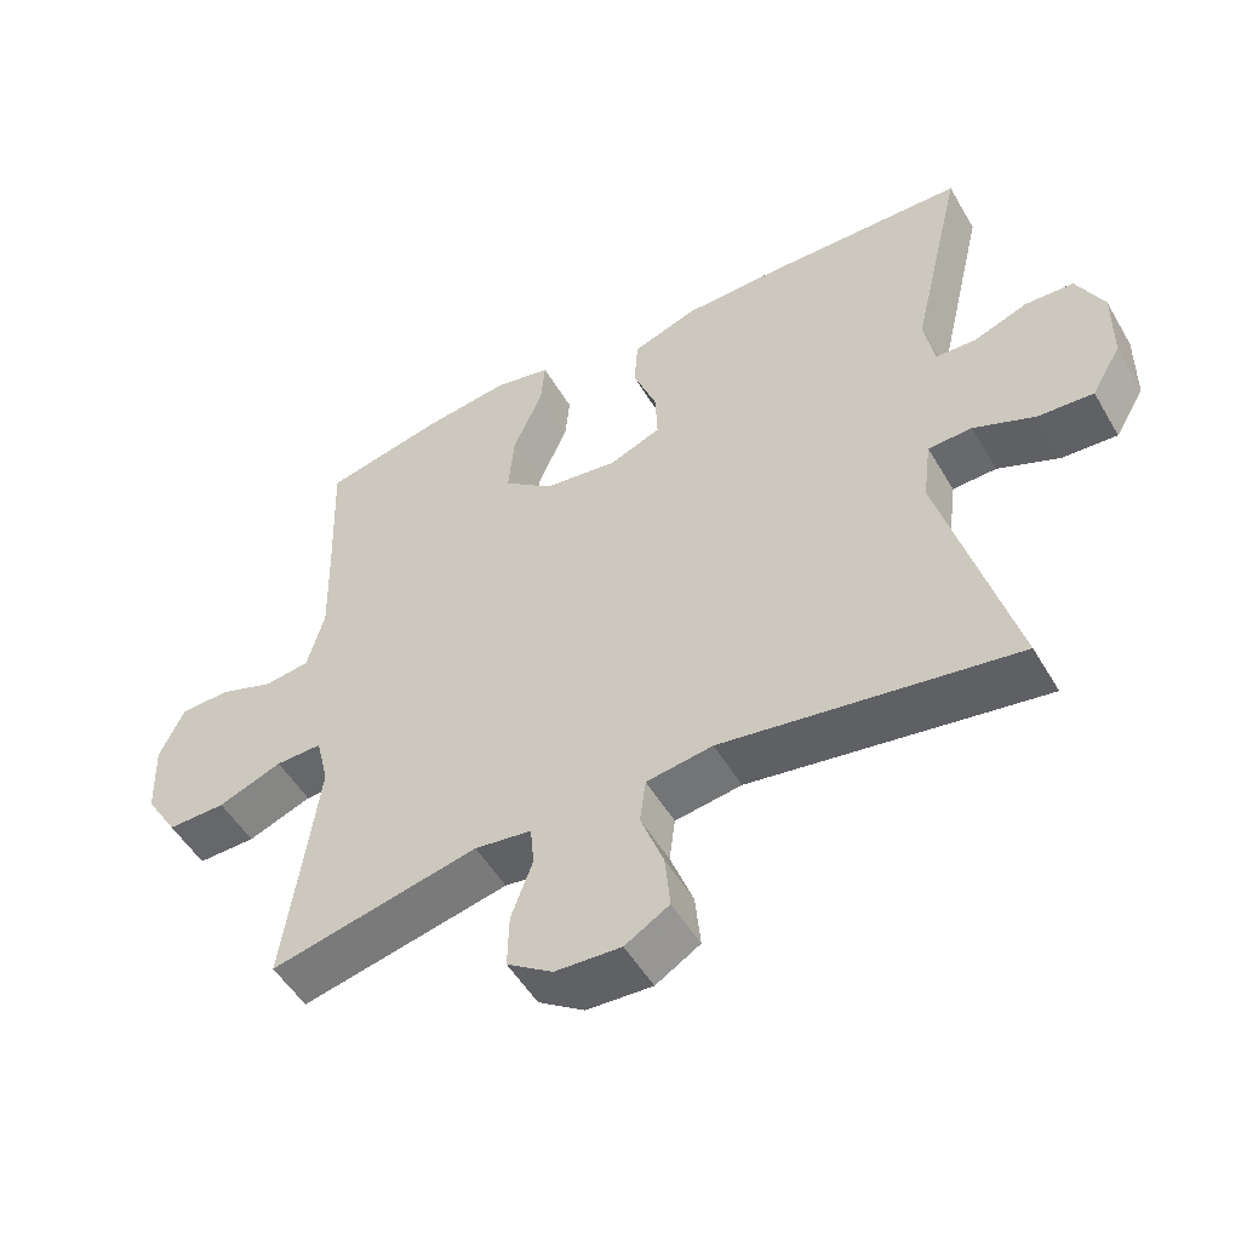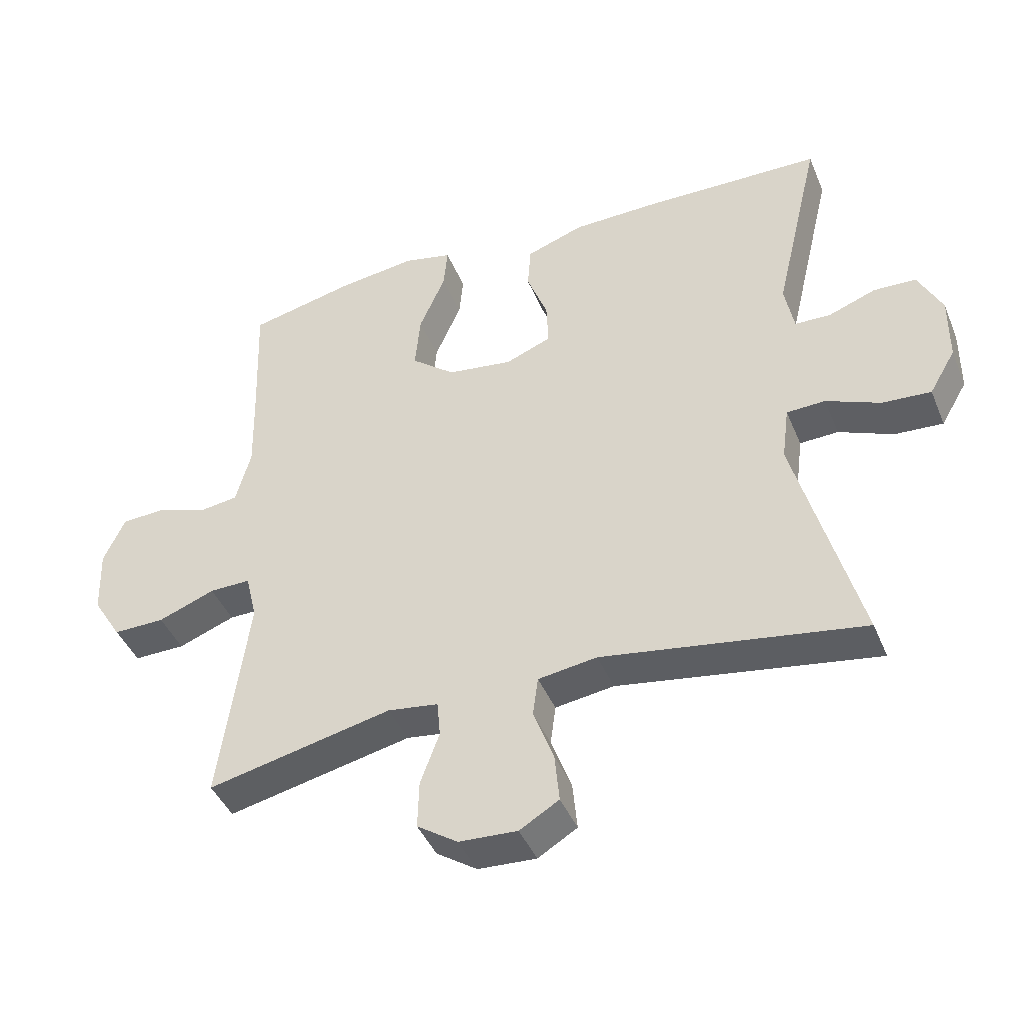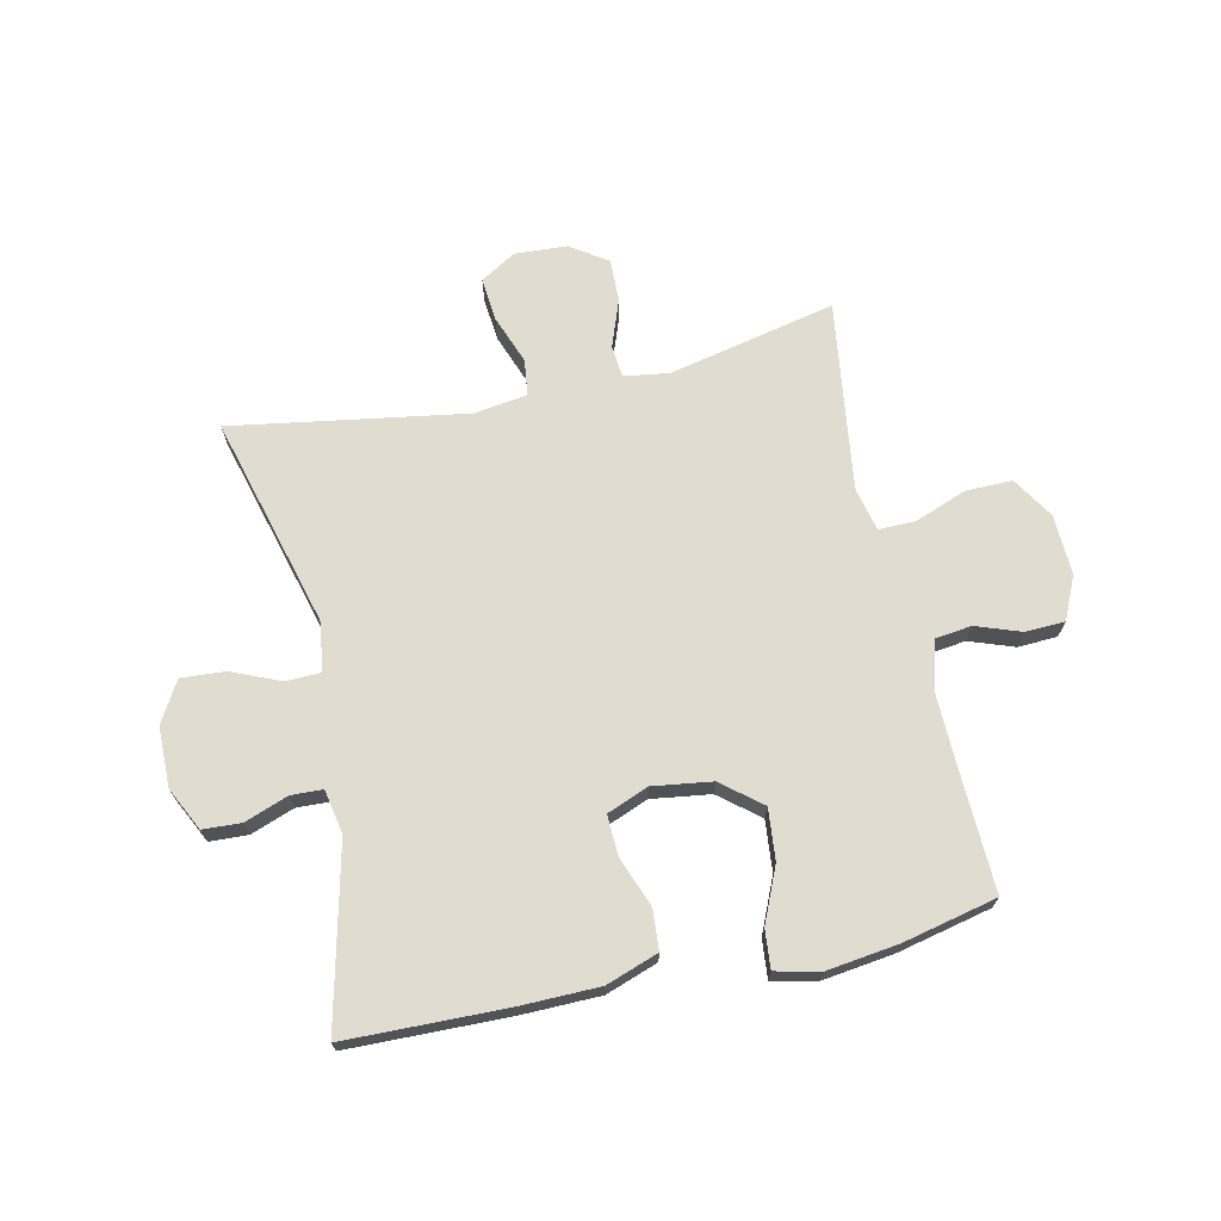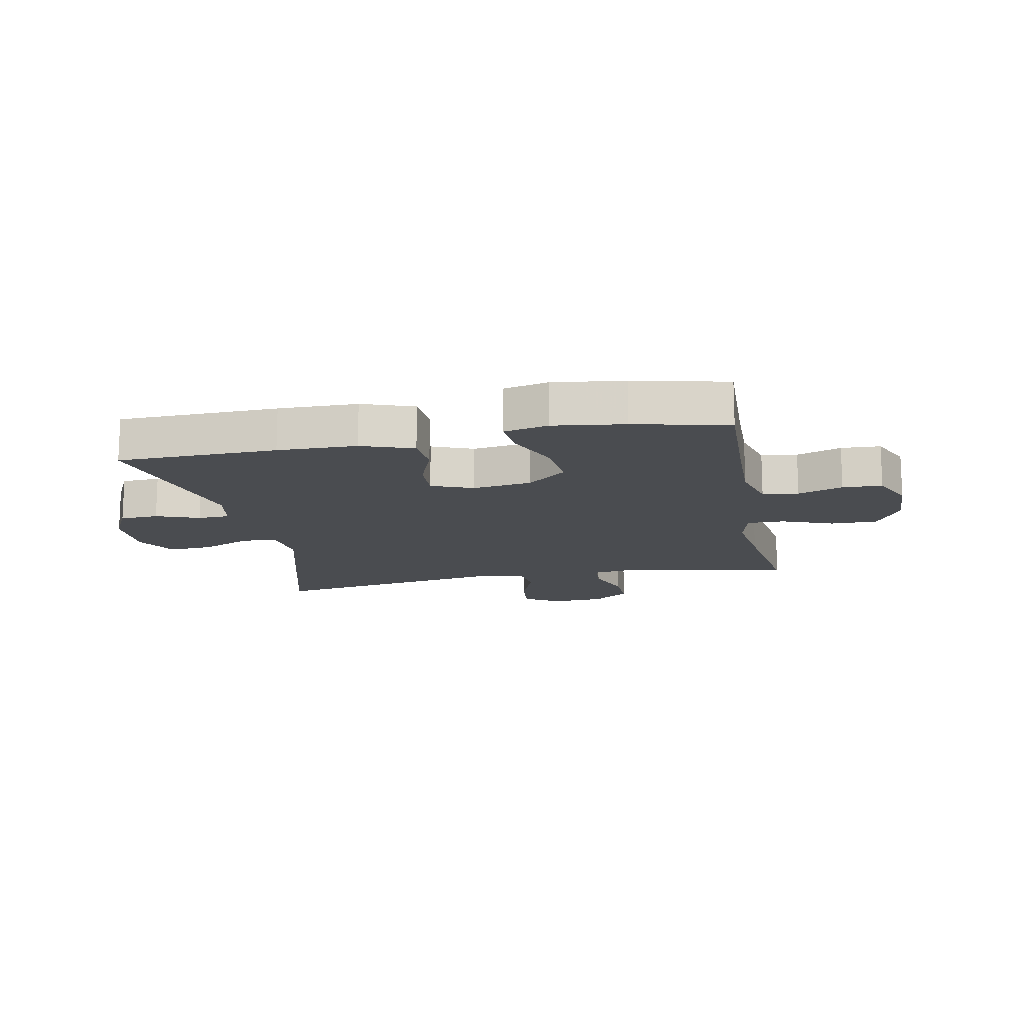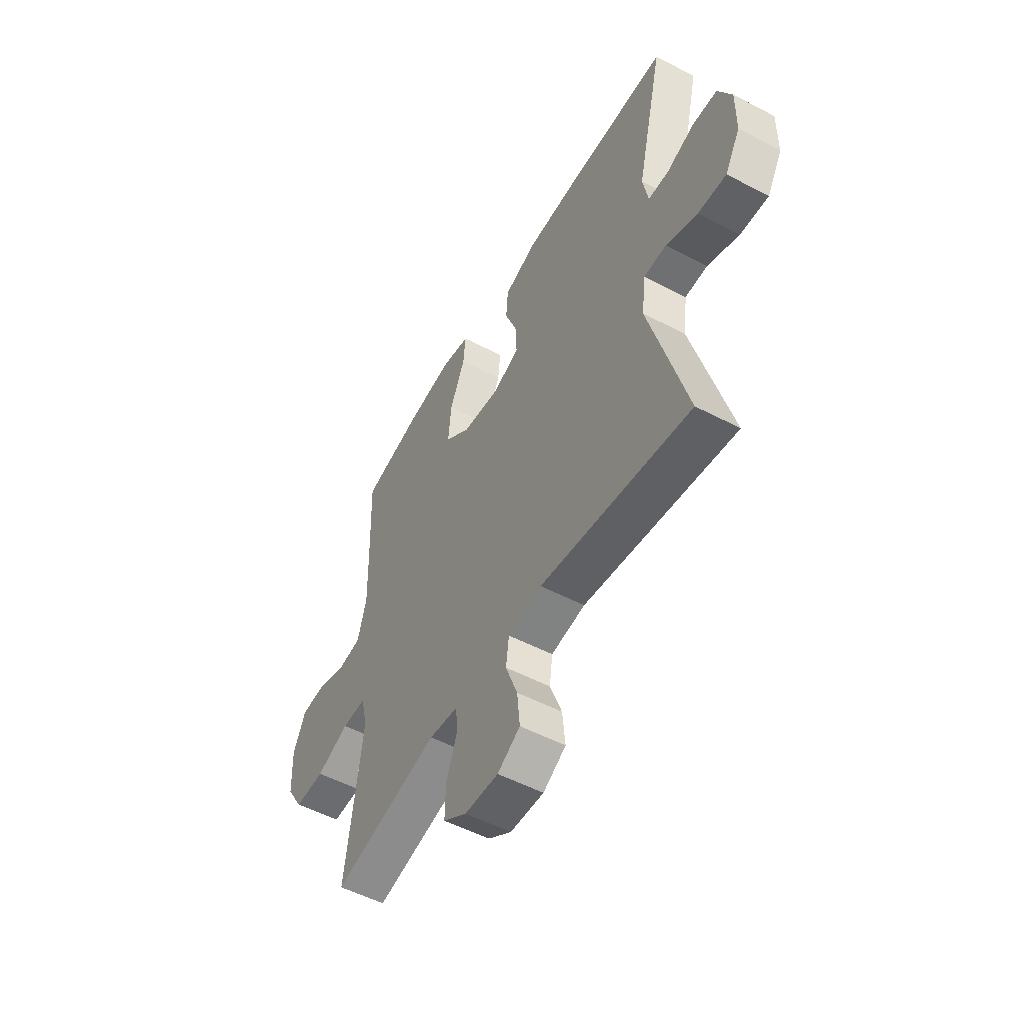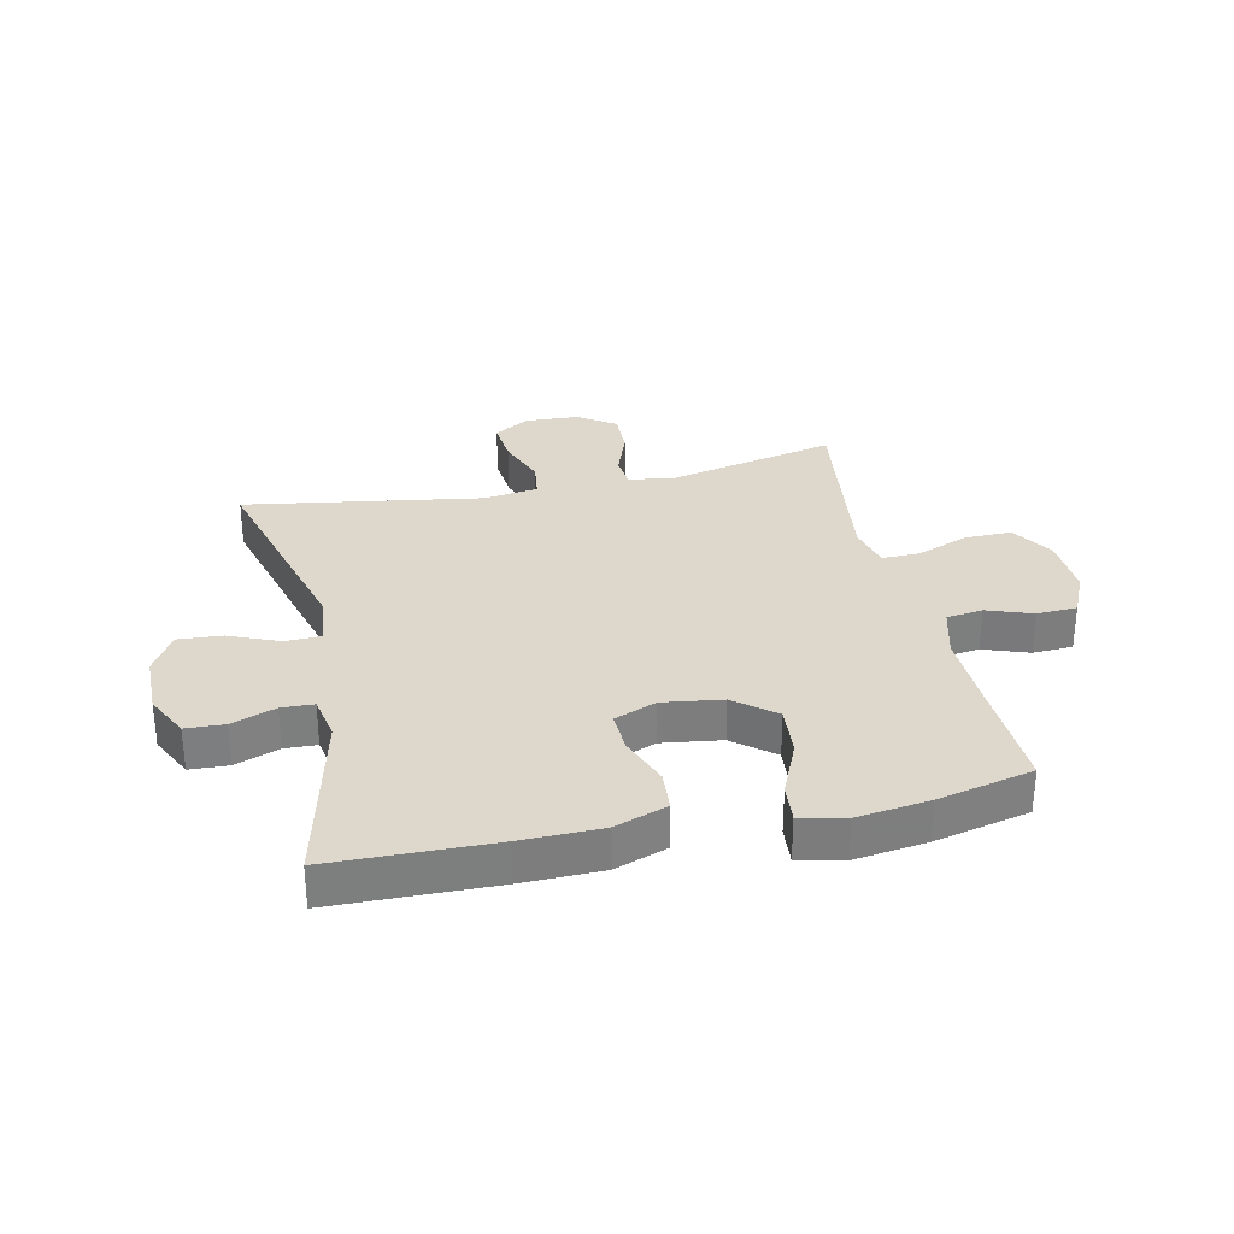
<metadata>
{"format":"obj","ext":"obj","renderer":"f3d","projection":"perspective","resolution":1024,"background":"white","views":[{"elev":-51.6,"azim":-150.3,"up":"+Z"},{"elev":-43.0,"azim":-158.4,"up":"+Z"},{"elev":69.7,"azim":-12.4,"up":"+Y"},{"elev":-14.8,"azim":11.1,"up":"+Y"},{"elev":-53.1,"azim":-119.3,"up":"+Z"},{"elev":31.1,"azim":-12.4,"up":"+Y"}]}
</metadata>
<code>
v -0.5 0.07 -0.5
v -0.403 0.07 -0.143
v -0.414 0.07 -0.059
v -0.473 0.07 -0.057
v -0.556 0.07 -0.092
v -0.63 0.07 -0.097
v -0.67 0.07 -0.029
v -0.671 0.07 0.073
v -0.635 0.07 0.146
v -0.57 0.07 0.149
v -0.497 0.07 0.122
v -0.443 0.07 0.124
v -0.429 0.07 0.199
v -0.5 0.07 0.5
v -0.23 0.07 0.506
v -0.096 0.07 0.504
v -0.008 0.07 0.473
v -0.003 0.07 0.405
v -0.035 0.07 0.321
v -0.038 0.07 0.252
v 0.032 0.07 0.224
v 0.132 0.07 0.238
v 0.199 0.07 0.292
v 0.191 0.07 0.378
v 0.151 0.07 0.47
v 0.145 0.07 0.535
v 0.22 0.07 0.552
v 0.341 0.07 0.536
v 0.5 0.07 0.5
v 0.493 0.07 0.302
v 0.49 0.07 0.174
v 0.513 0.07 0.089
v 0.574 0.07 0.081
v 0.65 0.07 0.108
v 0.717 0.07 0.105
v 0.75 0.07 0.033
v 0.746 0.07 -0.069
v 0.702 0.07 -0.14
v 0.623 0.07 -0.139
v 0.536 0.07 -0.106
v 0.473 0.07 -0.105
v 0.456 0.07 -0.177
v 0.471 0.07 -0.291
v 0.5 0.07 -0.5
v 0.218 0.07 -0.438
v 0.141 0.07 -0.449
v 0.136 0.07 -0.504
v 0.165 0.07 -0.583
v 0.167 0.07 -0.656
v 0.105 0.07 -0.698
v 0.016 0.07 -0.703
v -0.044 0.07 -0.667
v -0.037 0.07 -0.593
v -0.006 0.07 -0.51
v -0.014 0.07 -0.449
v -0.104 0.07 -0.436
v -0.5 0 -0.5
v -0.403 0 -0.143
v -0.414 0 -0.059
v -0.473 0 -0.057
v -0.556 0 -0.092
v -0.63 0 -0.097
v -0.67 0 -0.029
v -0.671 0 0.073
v -0.635 0 0.146
v -0.57 0 0.149
v -0.497 0 0.122
v -0.443 0 0.124
v -0.429 0 0.199
v -0.5 0 0.5
v -0.23 0 0.506
v -0.096 0 0.504
v -0.008 0 0.473
v -0.003 0 0.405
v -0.035 0 0.321
v -0.038 0 0.252
v 0.032 0 0.224
v 0.132 0 0.238
v 0.199 0 0.292
v 0.191 0 0.378
v 0.151 0 0.47
v 0.145 0 0.535
v 0.22 0 0.552
v 0.341 0 0.536
v 0.5 0 0.5
v 0.493 0 0.302
v 0.49 0 0.174
v 0.513 0 0.089
v 0.574 0 0.081
v 0.65 0 0.108
v 0.717 0 0.105
v 0.75 0 0.033
v 0.746 0 -0.069
v 0.702 0 -0.14
v 0.623 0 -0.139
v 0.536 0 -0.106
v 0.473 0 -0.105
v 0.456 0 -0.177
v 0.471 0 -0.291
v 0.5 0 -0.5
v 0.218 0 -0.438
v 0.141 0 -0.449
v 0.136 0 -0.504
v 0.165 0 -0.583
v 0.167 0 -0.656
v 0.105 0 -0.698
v 0.016 0 -0.703
v -0.044 0 -0.667
v -0.037 0 -0.593
v -0.006 0 -0.51
v -0.014 0 -0.449
v -0.104 0 -0.436
f 52 53 54
f 51 52 54
f 50 51 54
f 49 50 54
f 48 49 54
f 47 48 54
f 46 47 54 55
f 45 46 55 56
f 43 44 45
f 42 43 45 56
f 38 39 40
f 37 38 40
f 36 37 40
f 35 36 40
f 34 35 40
f 33 34 40
f 32 33 40 41
f 56 1 2
f 42 56 2
f 41 42 2
f 32 41 2
f 31 32 2
f 28 29 30
f 27 28 30
f 26 27 30
f 25 26 30
f 24 25 30
f 17 18 19
f 16 17 19
f 15 16 19
f 14 15 19
f 13 14 19
f 12 13 19 20
f 9 10 11
f 8 9 11
f 7 8 11
f 6 7 11
f 5 6 11
f 4 5 11
f 3 4 11 12
f 30 31 2 3
f 23 24 30
f 22 23 30
f 22 30 3 12
f 21 22 12
f 12 20 21
f 110 109 108
f 110 108 107
f 110 107 106
f 110 106 105
f 110 105 104
f 110 104 103
f 111 110 103 102
f 112 111 102 101
f 101 100 99
f 112 101 99 98
f 96 95 94
f 96 94 93
f 96 93 92
f 96 92 91
f 96 91 90
f 96 90 89
f 97 96 89 88
f 58 57 112
f 58 112 98
f 58 98 97
f 58 97 88
f 58 88 87
f 86 85 84
f 86 84 83
f 86 83 82
f 86 82 81
f 86 81 80
f 75 74 73
f 75 73 72
f 75 72 71
f 75 71 70
f 75 70 69
f 76 75 69 68
f 67 66 65
f 67 65 64
f 67 64 63
f 67 63 62
f 67 62 61
f 67 61 60
f 68 67 60 59
f 59 58 87 86
f 86 80 79
f 86 79 78
f 68 59 86 78
f 68 78 77
f 77 76 68
f 1 57 58 2
f 2 58 59 3
f 3 59 60 4
f 4 60 61 5
f 5 61 62 6
f 6 62 63 7
f 7 63 64 8
f 8 64 65 9
f 9 65 66 10
f 10 66 67 11
f 11 67 68 12
f 12 68 69 13
f 13 69 70 14
f 14 70 71 15
f 15 71 72 16
f 16 72 73 17
f 17 73 74 18
f 18 74 75 19
f 19 75 76 20
f 20 76 77 21
f 21 77 78 22
f 22 78 79 23
f 23 79 80 24
f 24 80 81 25
f 25 81 82 26
f 26 82 83 27
f 27 83 84 28
f 28 84 85 29
f 29 85 86 30
f 30 86 87 31
f 31 87 88 32
f 32 88 89 33
f 33 89 90 34
f 34 90 91 35
f 35 91 92 36
f 36 92 93 37
f 37 93 94 38
f 38 94 95 39
f 39 95 96 40
f 40 96 97 41
f 41 97 98 42
f 42 98 99 43
f 43 99 100 44
f 44 100 101 45
f 45 101 102 46
f 46 102 103 47
f 47 103 104 48
f 48 104 105 49
f 49 105 106 50
f 50 106 107 51
f 51 107 108 52
f 52 108 109 53
f 53 109 110 54
f 54 110 111 55
f 55 111 112 56
f 56 112 57 1

</code>
